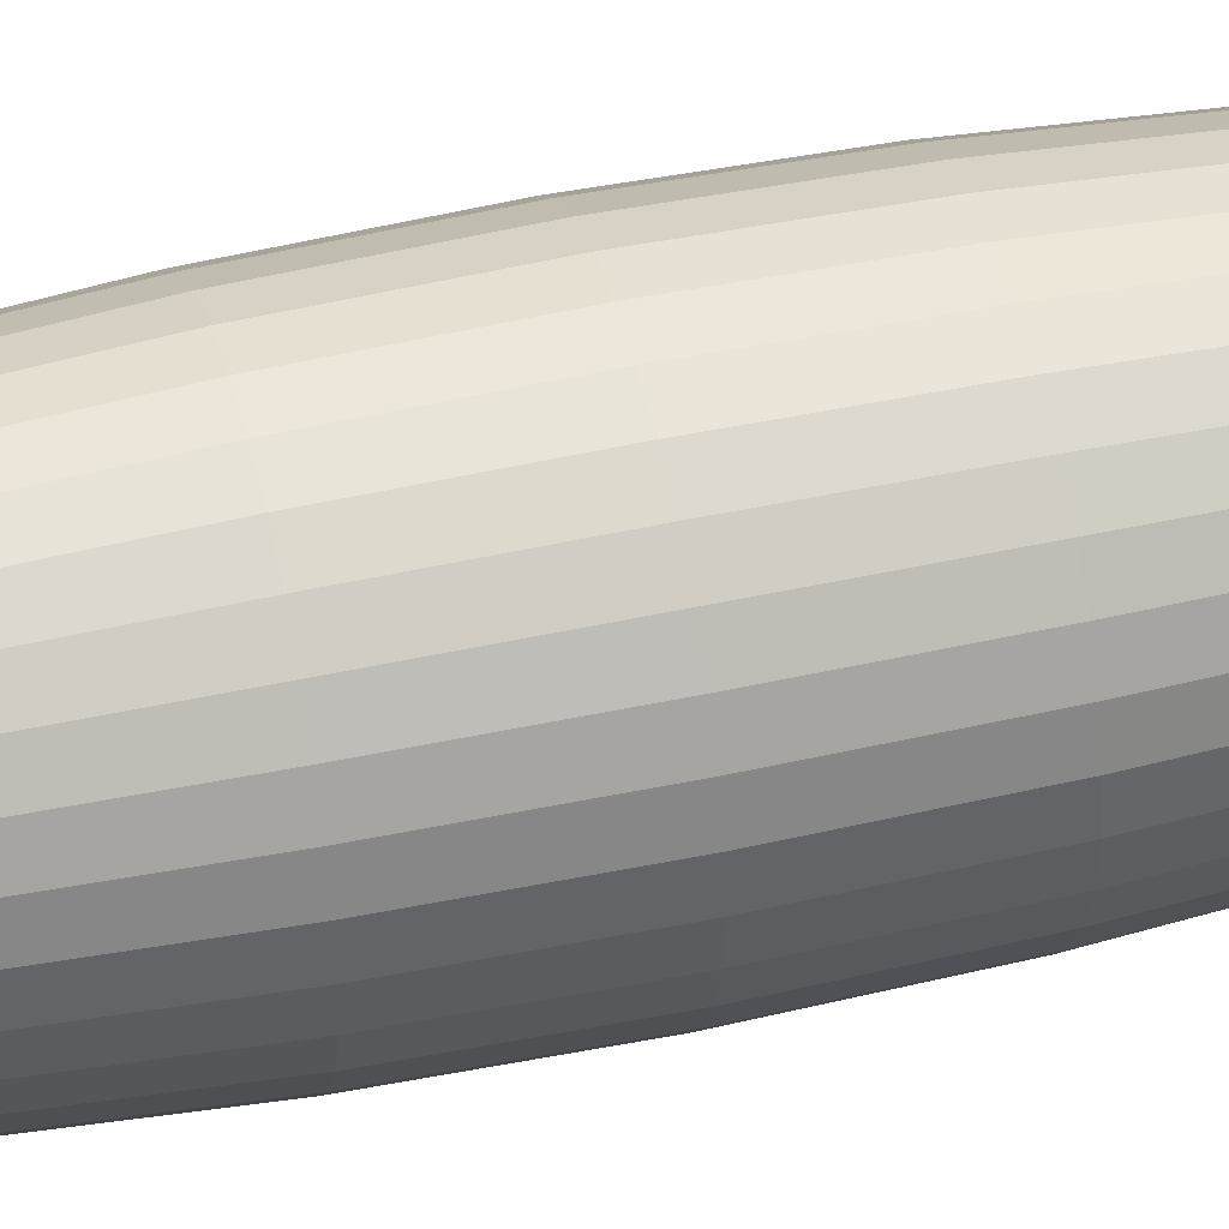
<metadata>
{"format":"obj","ext":"obj","renderer":"f3d","projection":"perspective","resolution":1024,"background":"white","views":[{"elev":45.0,"azim":75.5,"up":"+Z"}]}
</metadata>
<code>
o Sphere
v 0 4.49 -0.1951
v 0 4.23 -0.3827
v 0 3.807 -0.5556
v 0 3.237 -0.7071
v 0 2.544 -0.8315
v 0 1.752 -0.9239
v 0 0.8932 -0.9808
v 0 -2.544 -0.8315
v 0 -3.237 -0.7071
v 0 -3.807 -0.5556
v 0.03806 4.49 -0.1913
v 0.07466 4.23 -0.3753
v 0.1084 3.807 -0.5449
v 0.1379 3.237 -0.6935
v 0.1622 2.544 -0.8155
v 0.1802 1.752 -0.9061
v 0.1913 0.8932 -0.9619
v 0.1951 -0 -0.9808
v 0.1913 -0.8932 -0.9619
v 0.1802 -1.752 -0.9061
v 0.1622 -2.544 -0.8155
v 0.1379 -3.237 -0.6935
v 0.1084 -3.807 -0.5449
v 0.07466 -4.23 -0.3753
v 0.03806 -4.49 -0.1913
v 0.07466 4.49 -0.1802
v 0.1464 4.23 -0.3536
v 0.2126 3.807 -0.5133
v 0.2706 3.237 -0.6533
v 0.3182 2.544 -0.7682
v 0.3536 1.752 -0.8536
v 0.3753 0.8932 -0.9061
v 0.3827 -0 -0.9239
v 0.3753 -0.8932 -0.9061
v 0.3536 -1.752 -0.8536
v 0.3182 -2.544 -0.7682
v 0.2706 -3.237 -0.6533
v 0.2126 -3.807 -0.5133
v 0.1464 -4.23 -0.3536
v 0.07466 -4.49 -0.1802
v 0.1084 4.49 -0.1622
v 0.2126 4.23 -0.3182
v 0.3087 3.807 -0.4619
v 0.3928 3.237 -0.5879
v 0.4619 2.544 -0.6913
v 0.5133 1.752 -0.7682
v 0.5449 0.8932 -0.8155
v 0.5556 -0 -0.8315
v 0.5449 -0.8932 -0.8155
v 0.5133 -1.752 -0.7682
v 0.4619 -2.544 -0.6913
v 0.3928 -3.237 -0.5879
v 0.3087 -3.807 -0.4619
v 0.2126 -4.23 -0.3182
v 0.1084 -4.49 -0.1622
v 0.1379 4.49 -0.1379
v 0.2706 4.23 -0.2706
v 0.3928 3.807 -0.3928
v 0.5 3.237 -0.5
v 0.5879 2.544 -0.5879
v 0.6533 1.752 -0.6533
v 0.6935 0.8932 -0.6935
v 0.7071 -0 -0.7071
v 0.6935 -0.8932 -0.6935
v 0.6533 -1.752 -0.6533
v 0.5879 -2.544 -0.5879
v 0.5 -3.237 -0.5
v 0.3928 -3.807 -0.3928
v 0.2706 -4.23 -0.2706
v 0.1379 -4.49 -0.1379
v 0.1622 4.49 -0.1084
v 0.3182 4.23 -0.2126
v 0.4619 3.807 -0.3087
v 0.5879 3.237 -0.3928
v 0.6913 2.544 -0.4619
v 0.7682 1.752 -0.5133
v 0.8155 0.8932 -0.5449
v 0.8315 -0 -0.5556
v 0.8155 -0.8932 -0.5449
v 0.7682 -1.752 -0.5133
v 0.6913 -2.544 -0.4619
v 0.5879 -3.237 -0.3928
v 0.4619 -3.807 -0.3087
v 0.3182 -4.23 -0.2126
v 0.1622 -4.49 -0.1084
v 0.1802 4.49 -0.07466
v 0.3536 4.23 -0.1464
v 0.5133 3.807 -0.2126
v 0.6533 3.237 -0.2706
v 0.7682 2.544 -0.3182
v 0.8536 1.752 -0.3536
v 0.9061 0.8932 -0.3753
v 0.9239 -0 -0.3827
v 0.9061 -0.8932 -0.3753
v 0.8536 -1.752 -0.3536
v 0.7682 -2.544 -0.3182
v 0.6533 -3.237 -0.2706
v 0.5133 -3.807 -0.2126
v 0.3536 -4.23 -0.1464
v 0.1802 -4.49 -0.07466
v 0.1913 4.49 -0.03806
v 0.3753 4.23 -0.07466
v 0.5449 3.807 -0.1084
v 0.6935 3.237 -0.1379
v 0.8155 2.544 -0.1622
v 0.9061 1.752 -0.1802
v 0.9619 0.8932 -0.1913
v 0.9808 -0 -0.1951
v 0.9619 -0.8932 -0.1913
v 0.9061 -1.752 -0.1802
v 0.8155 -2.544 -0.1622
v 0.6935 -3.237 -0.1379
v 0.5449 -3.807 -0.1084
v 0.3753 -4.23 -0.07466
v 0.1913 -4.49 -0.03806
v 0.1951 4.49 0
v 0.3827 4.23 0
v 0.5556 3.807 0
v 0.7071 3.237 0
v 0.8315 2.544 0
v 0.9239 1.752 0
v 0.9808 0.8932 0
v 1 -0 0
v 0.9808 -0.8932 0
v 0.9239 -1.752 0
v 0.8315 -2.544 0
v 0.7071 -3.237 0
v 0.5556 -3.807 0
v 0.3827 -4.23 0
v 0.1951 -4.49 0
v 0.1913 4.49 0.03806
v 0.3753 4.23 0.07466
v 0.5449 3.807 0.1084
v 0.6935 3.237 0.1379
v 0.8155 2.544 0.1622
v 0.9061 1.752 0.1802
v 0.9619 0.8932 0.1913
v 0.9808 -0 0.1951
v 0.9619 -0.8932 0.1913
v 0.9061 -1.752 0.1802
v 0.8155 -2.544 0.1622
v 0.6935 -3.237 0.1379
v 0.5449 -3.807 0.1084
v 0.3753 -4.23 0.07466
v 0.1913 -4.49 0.03806
v 0.1802 4.49 0.07466
v 0.3536 4.23 0.1464
v 0.5133 3.807 0.2126
v 0.6533 3.237 0.2706
v 0.7682 2.544 0.3182
v 0.8536 1.752 0.3536
v 0.9061 0.8932 0.3753
v 0.9239 -0 0.3827
v 0.9061 -0.8932 0.3753
v 0.8536 -1.752 0.3536
v 0.7682 -2.544 0.3182
v 0.6533 -3.237 0.2706
v 0.5133 -3.807 0.2126
v 0.3536 -4.23 0.1464
v 0.1802 -4.49 0.07466
v 0.1622 4.49 0.1084
v 0.3182 4.23 0.2126
v 0.4619 3.807 0.3087
v 0.5879 3.237 0.3928
v 0.6913 2.544 0.4619
v 0.7682 1.752 0.5133
v 0.8155 0.8932 0.5449
v 0.8315 -0 0.5556
v 0.8155 -0.8932 0.5449
v 0.7682 -1.752 0.5133
v 0.6913 -2.544 0.4619
v 0.5879 -3.237 0.3928
v 0.4619 -3.807 0.3087
v 0.3182 -4.23 0.2126
v 0.1622 -4.49 0.1084
v 0.1379 4.49 0.1379
v 0.2706 4.23 0.2706
v 0.3928 3.807 0.3928
v 0.5 3.237 0.5
v 0.5879 2.544 0.5879
v 0.6533 1.752 0.6533
v 0.6935 0.8932 0.6935
v 0.7071 -0 0.7071
v 0.6935 -0.8932 0.6935
v 0.6533 -1.752 0.6533
v 0.5879 -2.544 0.5879
v 0.5 -3.237 0.5
v 0.3928 -3.807 0.3928
v 0.2706 -4.23 0.2706
v 0.1379 -4.49 0.1379
v 0.1084 4.49 0.1622
v 0.2126 4.23 0.3182
v 0.3087 3.807 0.4619
v 0.3928 3.237 0.5879
v 0.4619 2.544 0.6913
v 0.5133 1.752 0.7682
v 0.5449 0.8932 0.8155
v 0.5556 -0 0.8315
v 0.5449 -0.8932 0.8155
v 0.5133 -1.752 0.7682
v 0.4619 -2.544 0.6913
v 0.3928 -3.237 0.5879
v 0.3087 -3.807 0.4619
v 0.2126 -4.23 0.3182
v 0.1084 -4.49 0.1622
v 0.07466 4.49 0.1802
v 0.1464 4.23 0.3536
v 0.2126 3.807 0.5133
v 0.2706 3.237 0.6533
v 0.3182 2.544 0.7682
v 0.3536 1.752 0.8536
v 0.3753 0.8932 0.9061
v 0.3827 -0 0.9239
v 0.3753 -0.8932 0.9061
v 0.3536 -1.752 0.8536
v 0.3182 -2.544 0.7682
v 0.2706 -3.237 0.6533
v 0.2126 -3.807 0.5133
v 0.1464 -4.23 0.3536
v 0.07466 -4.49 0.1802
v 0.03806 4.49 0.1913
v 0.07466 4.23 0.3753
v 0.1084 3.807 0.5449
v 0.1379 3.237 0.6935
v 0.1622 2.544 0.8155
v 0.1802 1.752 0.9061
v 0.1913 0.8932 0.9619
v 0.1951 -0 0.9808
v 0.1913 -0.8932 0.9619
v 0.1802 -1.752 0.9061
v 0.1622 -2.544 0.8155
v 0.1379 -3.237 0.6935
v 0.1084 -3.807 0.5449
v 0.07466 -4.23 0.3753
v 0.03806 -4.49 0.1913
v 0 4.49 0.1951
v -0 4.23 0.3827
v -0 3.807 0.5556
v 0 3.237 0.7071
v -0 2.544 0.8315
v 0 1.752 0.9239
v -0 0.8932 0.9808
v -0 -0 1
v -0 -0.8932 0.9808
v -0 -1.752 0.9239
v -0 -2.544 0.8315
v 0 -3.237 0.7071
v -0 -3.807 0.5556
v 0 -4.23 0.3827
v -0 -4.49 0.1951
v -0.03806 4.49 0.1913
v -0.07466 4.23 0.3753
v -0.1084 3.807 0.5449
v -0.1379 3.237 0.6935
v -0.1622 2.544 0.8155
v -0.1802 1.752 0.9061
v -0.1913 0.8932 0.9619
v -0.1951 -0 0.9808
v -0.1913 -0.8932 0.9619
v -0.1802 -1.752 0.9061
v -0.1622 -2.544 0.8155
v -0.1379 -3.237 0.6935
v -0.1084 -3.807 0.5449
v -0.07466 -4.23 0.3753
v -0.03806 -4.49 0.1913
v -0.07466 4.49 0.1802
v -0.1464 4.23 0.3536
v -0.2126 3.807 0.5133
v -0.2706 3.237 0.6533
v -0.3182 2.544 0.7682
v -0.3536 1.752 0.8536
v -0.3753 0.8932 0.9061
v -0.3827 -0 0.9239
v -0.3753 -0.8932 0.9061
v -0.3536 -1.752 0.8536
v -0.3182 -2.544 0.7682
v -0.2706 -3.237 0.6533
v -0.2126 -3.807 0.5133
v -0.1464 -4.23 0.3536
v -0.07466 -4.49 0.1802
v -0.1084 4.49 0.1622
v -0.2126 4.23 0.3182
v -0.3087 3.807 0.4619
v -0.3928 3.237 0.5879
v -0.4619 2.544 0.6913
v -0.5133 1.752 0.7682
v -0.5449 0.8932 0.8155
v -0.5556 -0 0.8315
v -0.5449 -0.8932 0.8155
v -0.5133 -1.752 0.7682
v -0.4619 -2.544 0.6913
v -0.3928 -3.237 0.5879
v -0.3087 -3.807 0.4619
v -0.2126 -4.23 0.3182
v -0.1084 -4.49 0.1622
v -0.1379 4.49 0.1379
v -0.2706 4.23 0.2706
v -0.3928 3.807 0.3928
v -0.5 3.237 0.5
v -0.5879 2.544 0.5879
v -0.6533 1.752 0.6533
v -0.6935 0.8932 0.6935
v -0.7071 -0 0.7071
v -0.6935 -0.8932 0.6935
v -0.6533 -1.752 0.6533
v -0.5879 -2.544 0.5879
v -0.5 -3.237 0.5
v -0.3928 -3.807 0.3928
v -0.2706 -4.23 0.2706
v -0.1379 -4.49 0.1379
v -0.1622 4.49 0.1084
v -0.3182 4.23 0.2126
v -0.4619 3.807 0.3087
v -0.5879 3.237 0.3928
v -0.6913 2.544 0.4619
v -0.7682 1.752 0.5133
v -0.8155 0.8932 0.5449
v -0.8315 -0 0.5556
v -0.8155 -0.8932 0.5449
v -0.7682 -1.752 0.5133
v -0.6913 -2.544 0.4619
v -0.5879 -3.237 0.3928
v -0.4619 -3.807 0.3087
v -0.3182 -4.23 0.2126
v -0.1622 -4.49 0.1084
v -0 4.578 0
v -0.1802 4.49 0.07466
v -0.3536 4.23 0.1464
v -0.5133 3.807 0.2126
v -0.6533 3.237 0.2706
v -0.7682 2.544 0.3182
v -0.8536 1.752 0.3536
v -0.9061 0.8932 0.3753
v -0.9239 -0 0.3827
v -0.9061 -0.8932 0.3753
v -0.8536 -1.752 0.3536
v -0.7682 -2.544 0.3182
v -0.6533 -3.237 0.2706
v -0.5133 -3.807 0.2126
v -0.3536 -4.23 0.1464
v -0.1802 -4.49 0.07466
v -0.1913 4.49 0.03806
v -0.3753 4.23 0.07466
v -0.5449 3.807 0.1084
v -0.6935 3.237 0.1379
v -0.8155 2.544 0.1622
v -0.9061 1.752 0.1802
v -0.9619 0.8932 0.1913
v -0.9808 -0 0.1951
v -0.9619 -0.8932 0.1913
v -0.9061 -1.752 0.1802
v -0.8155 -2.544 0.1622
v -0.6935 -3.237 0.1379
v -0.5449 -3.807 0.1084
v -0.3753 -4.23 0.07466
v -0.1913 -4.49 0.03806
v -0.1951 4.49 0
v -0.3827 4.23 0
v -0.5556 3.807 -0
v -0.7071 3.237 0
v -0.8315 2.544 0
v -0.9239 1.752 0
v -0.9808 0.8932 -0
v -1 -0 -0
v -0.9808 -0.8932 -0
v -0.9239 -1.752 -0
v -0.8315 -2.544 0
v -0.7071 -3.237 0
v -0.5556 -3.807 -0
v -0.3827 -4.23 0
v -0.1951 -4.49 0
v -0.1913 4.49 -0.03806
v -0.3753 4.23 -0.07466
v -0.5449 3.807 -0.1084
v -0.6935 3.237 -0.1379
v -0.8155 2.544 -0.1622
v -0.9061 1.752 -0.1802
v -0.9619 0.8932 -0.1913
v -0.9808 -0 -0.1951
v -0.9619 -0.8932 -0.1913
v -0.9061 -1.752 -0.1802
v -0.8155 -2.544 -0.1622
v -0.6935 -3.237 -0.1379
v -0.5449 -3.807 -0.1084
v -0.3753 -4.23 -0.07466
v -0.1913 -4.49 -0.03806
v -0.1802 4.49 -0.07466
v -0.3536 4.23 -0.1464
v -0.5133 3.807 -0.2126
v -0.6533 3.237 -0.2706
v -0.7682 2.544 -0.3182
v -0.8536 1.752 -0.3536
v -0.9061 0.8932 -0.3753
v -0.9239 -0 -0.3827
v -0.9061 -0.8932 -0.3753
v -0.8536 -1.752 -0.3536
v -0.7682 -2.544 -0.3182
v -0.6533 -3.237 -0.2706
v -0.5133 -3.807 -0.2126
v -0.3536 -4.23 -0.1464
v -0.1802 -4.49 -0.07466
v -0.1622 4.49 -0.1084
v -0.3182 4.23 -0.2126
v -0.4619 3.807 -0.3087
v -0.5879 3.237 -0.3928
v -0.6913 2.544 -0.4619
v -0.7682 1.752 -0.5133
v -0.8155 0.8932 -0.5449
v -0.8315 -0 -0.5556
v -0.8155 -0.8932 -0.5449
v -0.7682 -1.752 -0.5133
v -0.6913 -2.544 -0.4619
v -0.5879 -3.237 -0.3928
v -0.4619 -3.807 -0.3087
v -0.3182 -4.23 -0.2126
v -0.1622 -4.49 -0.1084
v -0.1379 4.49 -0.1379
v -0.2706 4.23 -0.2706
v -0.3928 3.807 -0.3928
v -0.5 3.237 -0.5
v -0.5879 2.544 -0.5879
v -0.6533 1.752 -0.6533
v -0.6935 0.8932 -0.6935
v -0.7071 -0 -0.7071
v -0.6935 -0.8932 -0.6935
v -0.6533 -1.752 -0.6533
v -0.5879 -2.544 -0.5879
v -0.5 -3.237 -0.5
v -0.3928 -3.807 -0.3928
v -0.2706 -4.23 -0.2706
v -0.1379 -4.49 -0.1379
v -0.1084 4.49 -0.1622
v -0.2126 4.23 -0.3182
v -0.3087 3.807 -0.4619
v -0.3928 3.237 -0.5879
v -0.4619 2.544 -0.6913
v -0.5133 1.752 -0.7682
v -0.5449 0.8932 -0.8155
v -0.5556 -0 -0.8315
v -0.5449 -0.8932 -0.8155
v -0.5133 -1.752 -0.7682
v -0.4619 -2.544 -0.6913
v -0.3928 -3.237 -0.5879
v -0.3087 -3.807 -0.4619
v -0.2126 -4.23 -0.3182
v -0.1084 -4.49 -0.1622
v -0.07466 4.49 -0.1802
v -0.1464 4.23 -0.3536
v -0.2126 3.807 -0.5133
v -0.2706 3.237 -0.6533
v -0.3182 2.544 -0.7682
v -0.3536 1.752 -0.8536
v -0.3753 0.8932 -0.9061
v -0.3827 -0 -0.9239
v -0.3753 -0.8932 -0.9061
v -0.3536 -1.752 -0.8536
v -0.3182 -2.544 -0.7682
v -0.2706 -3.237 -0.6533
v -0.2126 -3.807 -0.5133
v -0.1464 -4.23 -0.3536
v -0.07466 -4.49 -0.1802
v -0.03806 4.49 -0.1913
v -0.07466 4.23 -0.3753
v -0.1084 3.807 -0.5449
v -0.1379 3.237 -0.6935
v -0.1622 2.544 -0.8155
v -0.1802 1.752 -0.9061
v -0.1913 0.8932 -0.9619
v -0.1951 -0 -0.9808
v -0.1913 -0.8932 -0.9619
v -0.1802 -1.752 -0.9061
v -0.1622 -2.544 -0.8155
v -0.1379 -3.237 -0.6935
v -0.1084 -3.807 -0.5449
v -0.07466 -4.23 -0.3753
v -0.03806 -4.49 -0.1913
v 1e-06 -0 -1
v 0 -0.8932 -0.9808
v 0 -1.752 -0.9239
v 0 -4.23 -0.3827
v 0 -4.49 -0.1951
v 0 -4.578 0
f 479 478 19 20
f 3 2 12 13
f 8 479 20 21
f 4 3 13 14
f 9 8 21 22
f 5 4 14 15
f 10 9 22 23
f 6 5 15 16
f 480 10 23 24
f 7 6 16 17
f 481 480 24 25
f 477 7 17 18
f 1 326 11
f 482 481 25
f 478 477 18 19
f 2 1 11 12
f 19 18 33 34
f 12 11 26 27
f 20 19 34 35
f 13 12 27 28
f 21 20 35 36
f 14 13 28 29
f 22 21 36 37
f 15 14 29 30
f 23 22 37 38
f 16 15 30 31
f 24 23 38 39
f 17 16 31 32
f 25 24 39 40
f 18 17 32 33
f 11 326 26
f 482 25 40
f 38 37 52 53
f 31 30 45 46
f 39 38 53 54
f 32 31 46 47
f 40 39 54 55
f 33 32 47 48
f 26 326 41
f 482 40 55
f 34 33 48 49
f 27 26 41 42
f 35 34 49 50
f 28 27 42 43
f 36 35 50 51
f 29 28 43 44
f 37 36 51 52
f 30 29 44 45
f 42 41 56 57
f 50 49 64 65
f 43 42 57 58
f 51 50 65 66
f 44 43 58 59
f 52 51 66 67
f 45 44 59 60
f 53 52 67 68
f 46 45 60 61
f 54 53 68 69
f 47 46 61 62
f 55 54 69 70
f 48 47 62 63
f 41 326 56
f 482 55 70
f 49 48 63 64
f 61 60 75 76
f 69 68 83 84
f 62 61 76 77
f 70 69 84 85
f 63 62 77 78
f 56 326 71
f 482 70 85
f 64 63 78 79
f 57 56 71 72
f 65 64 79 80
f 58 57 72 73
f 66 65 80 81
f 59 58 73 74
f 67 66 81 82
f 60 59 74 75
f 68 67 82 83
f 80 79 94 95
f 73 72 87 88
f 81 80 95 96
f 74 73 88 89
f 82 81 96 97
f 75 74 89 90
f 83 82 97 98
f 76 75 90 91
f 84 83 98 99
f 77 76 91 92
f 85 84 99 100
f 78 77 92 93
f 71 326 86
f 482 85 100
f 79 78 93 94
f 72 71 86 87
f 99 98 113 114
f 92 91 106 107
f 100 99 114 115
f 93 92 107 108
f 86 326 101
f 482 100 115
f 94 93 108 109
f 87 86 101 102
f 95 94 109 110
f 88 87 102 103
f 96 95 110 111
f 89 88 103 104
f 97 96 111 112
f 90 89 104 105
f 98 97 112 113
f 91 90 105 106
f 111 110 125 126
f 104 103 118 119
f 112 111 126 127
f 105 104 119 120
f 113 112 127 128
f 106 105 120 121
f 114 113 128 129
f 107 106 121 122
f 115 114 129 130
f 108 107 122 123
f 101 326 116
f 482 115 130
f 109 108 123 124
f 102 101 116 117
f 110 109 124 125
f 103 102 117 118
f 130 129 144 145
f 123 122 137 138
f 116 326 131
f 482 130 145
f 124 123 138 139
f 117 116 131 132
f 125 124 139 140
f 118 117 132 133
f 126 125 140 141
f 119 118 133 134
f 127 126 141 142
f 120 119 134 135
f 128 127 142 143
f 121 120 135 136
f 129 128 143 144
f 122 121 136 137
f 134 133 148 149
f 142 141 156 157
f 135 134 149 150
f 143 142 157 158
f 136 135 150 151
f 144 143 158 159
f 137 136 151 152
f 145 144 159 160
f 138 137 152 153
f 131 326 146
f 482 145 160
f 139 138 153 154
f 132 131 146 147
f 140 139 154 155
f 133 132 147 148
f 141 140 155 156
f 153 152 167 168
f 146 326 161
f 482 160 175
f 154 153 168 169
f 147 146 161 162
f 155 154 169 170
f 148 147 162 163
f 156 155 170 171
f 149 148 163 164
f 157 156 171 172
f 150 149 164 165
f 158 157 172 173
f 151 150 165 166
f 159 158 173 174
f 152 151 166 167
f 160 159 174 175
f 172 171 186 187
f 165 164 179 180
f 173 172 187 188
f 166 165 180 181
f 174 173 188 189
f 167 166 181 182
f 175 174 189 190
f 168 167 182 183
f 161 326 176
f 482 175 190
f 169 168 183 184
f 162 161 176 177
f 170 169 184 185
f 163 162 177 178
f 171 170 185 186
f 164 163 178 179
f 176 326 191
f 482 190 205
f 184 183 198 199
f 177 176 191 192
f 185 184 199 200
f 178 177 192 193
f 186 185 200 201
f 179 178 193 194
f 187 186 201 202
f 180 179 194 195
f 188 187 202 203
f 181 180 195 196
f 189 188 203 204
f 182 181 196 197
f 190 189 204 205
f 183 182 197 198
f 195 194 209 210
f 203 202 217 218
f 196 195 210 211
f 204 203 218 219
f 197 196 211 212
f 205 204 219 220
f 198 197 212 213
f 191 326 206
f 482 205 220
f 199 198 213 214
f 192 191 206 207
f 200 199 214 215
f 193 192 207 208
f 201 200 215 216
f 194 193 208 209
f 202 201 216 217
f 214 213 228 229
f 207 206 221 222
f 215 214 229 230
f 208 207 222 223
f 216 215 230 231
f 209 208 223 224
f 217 216 231 232
f 210 209 224 225
f 218 217 232 233
f 211 210 225 226
f 219 218 233 234
f 212 211 226 227
f 220 219 234 235
f 213 212 227 228
f 206 326 221
f 482 220 235
f 233 232 247 248
f 226 225 240 241
f 234 233 248 249
f 227 226 241 242
f 235 234 249 250
f 228 227 242 243
f 221 326 236
f 482 235 250
f 229 228 243 244
f 222 221 236 237
f 230 229 244 245
f 223 222 237 238
f 231 230 245 246
f 224 223 238 239
f 232 231 246 247
f 225 224 239 240
f 245 244 259 260
f 238 237 252 253
f 246 245 260 261
f 239 238 253 254
f 247 246 261 262
f 240 239 254 255
f 248 247 262 263
f 241 240 255 256
f 249 248 263 264
f 242 241 256 257
f 250 249 264 265
f 243 242 257 258
f 236 326 251
f 482 250 265
f 244 243 258 259
f 237 236 251 252
f 264 263 278 279
f 257 256 271 272
f 265 264 279 280
f 258 257 272 273
f 251 326 266
f 482 265 280
f 259 258 273 274
f 252 251 266 267
f 260 259 274 275
f 253 252 267 268
f 261 260 275 276
f 254 253 268 269
f 262 261 276 277
f 255 254 269 270
f 263 262 277 278
f 256 255 270 271
f 268 267 282 283
f 276 275 290 291
f 269 268 283 284
f 277 276 291 292
f 270 269 284 285
f 278 277 292 293
f 271 270 285 286
f 279 278 293 294
f 272 271 286 287
f 280 279 294 295
f 273 272 287 288
f 266 326 281
f 482 280 295
f 274 273 288 289
f 267 266 281 282
f 275 274 289 290
f 287 286 301 302
f 295 294 309 310
f 288 287 302 303
f 281 326 296
f 482 295 310
f 289 288 303 304
f 282 281 296 297
f 290 289 304 305
f 283 282 297 298
f 291 290 305 306
f 284 283 298 299
f 292 291 306 307
f 285 284 299 300
f 293 292 307 308
f 286 285 300 301
f 294 293 308 309
f 306 305 320 321
f 299 298 313 314
f 307 306 321 322
f 300 299 314 315
f 308 307 322 323
f 301 300 315 316
f 309 308 323 324
f 302 301 316 317
f 310 309 324 325
f 303 302 317 318
f 296 326 311
f 482 310 325
f 304 303 318 319
f 297 296 311 312
f 305 304 319 320
f 298 297 312 313
f 325 324 340 341
f 318 317 333 334
f 311 326 327
f 482 325 341
f 319 318 334 335
f 312 311 327 328
f 320 319 335 336
f 313 312 328 329
f 321 320 336 337
f 314 313 329 330
f 322 321 337 338
f 315 314 330 331
f 323 322 338 339
f 316 315 331 332
f 324 323 339 340
f 317 316 332 333
f 330 329 344 345
f 338 337 352 353
f 331 330 345 346
f 339 338 353 354
f 332 331 346 347
f 340 339 354 355
f 333 332 347 348
f 341 340 355 356
f 334 333 348 349
f 327 326 342
f 482 341 356
f 335 334 349 350
f 328 327 342 343
f 336 335 350 351
f 329 328 343 344
f 337 336 351 352
f 349 348 363 364
f 342 326 357
f 482 356 371
f 350 349 364 365
f 343 342 357 358
f 351 350 365 366
f 344 343 358 359
f 352 351 366 367
f 345 344 359 360
f 353 352 367 368
f 346 345 360 361
f 354 353 368 369
f 347 346 361 362
f 355 354 369 370
f 348 347 362 363
f 356 355 370 371
f 368 367 382 383
f 361 360 375 376
f 369 368 383 384
f 362 361 376 377
f 370 369 384 385
f 363 362 377 378
f 371 370 385 386
f 364 363 378 379
f 357 326 372
f 482 371 386
f 365 364 379 380
f 358 357 372 373
f 366 365 380 381
f 359 358 373 374
f 367 366 381 382
f 360 359 374 375
f 482 386 401
f 380 379 394 395
f 373 372 387 388
f 381 380 395 396
f 374 373 388 389
f 382 381 396 397
f 375 374 389 390
f 383 382 397 398
f 376 375 390 391
f 384 383 398 399
f 377 376 391 392
f 385 384 399 400
f 378 377 392 393
f 386 385 400 401
f 379 378 393 394
f 372 326 387
f 399 398 413 414
f 392 391 406 407
f 400 399 414 415
f 393 392 407 408
f 401 400 415 416
f 394 393 408 409
f 387 326 402
f 482 401 416
f 395 394 409 410
f 388 387 402 403
f 396 395 410 411
f 389 388 403 404
f 397 396 411 412
f 390 389 404 405
f 398 397 412 413
f 391 390 405 406
f 403 402 417 418
f 411 410 425 426
f 404 403 418 419
f 412 411 426 427
f 405 404 419 420
f 413 412 427 428
f 406 405 420 421
f 414 413 428 429
f 407 406 421 422
f 415 414 429 430
f 408 407 422 423
f 416 415 430 431
f 409 408 423 424
f 402 326 417
f 482 416 431
f 410 409 424 425
f 422 421 436 437
f 430 429 444 445
f 423 422 437 438
f 431 430 445 446
f 424 423 438 439
f 417 326 432
f 482 431 446
f 425 424 439 440
f 418 417 432 433
f 426 425 440 441
f 419 418 433 434
f 427 426 441 442
f 420 419 434 435
f 428 427 442 443
f 421 420 435 436
f 429 428 443 444
f 441 440 455 456
f 434 433 448 449
f 442 441 456 457
f 435 434 449 450
f 443 442 457 458
f 436 435 450 451
f 444 443 458 459
f 437 436 451 452
f 445 444 459 460
f 438 437 452 453
f 446 445 460 461
f 439 438 453 454
f 432 326 447
f 482 446 461
f 440 439 454 455
f 433 432 447 448
f 460 459 474 475
f 453 452 467 468
f 461 460 475 476
f 454 453 468 469
f 447 326 462
f 482 461 476
f 455 454 469 470
f 448 447 462 463
f 456 455 470 471
f 449 448 463 464
f 457 456 471 472
f 450 449 464 465
f 458 457 472 473
f 451 450 465 466
f 459 458 473 474
f 452 451 466 467
f 464 463 2 3
f 472 471 479 8
f 465 464 3 4
f 473 472 8 9
f 466 465 4 5
f 474 473 9 10
f 467 466 5 6
f 475 474 10 480
f 468 467 6 7
f 476 475 480 481
f 469 468 7 477
f 462 326 1
f 482 476 481
f 470 469 477 478
f 463 462 1 2
f 471 470 478 479

</code>
